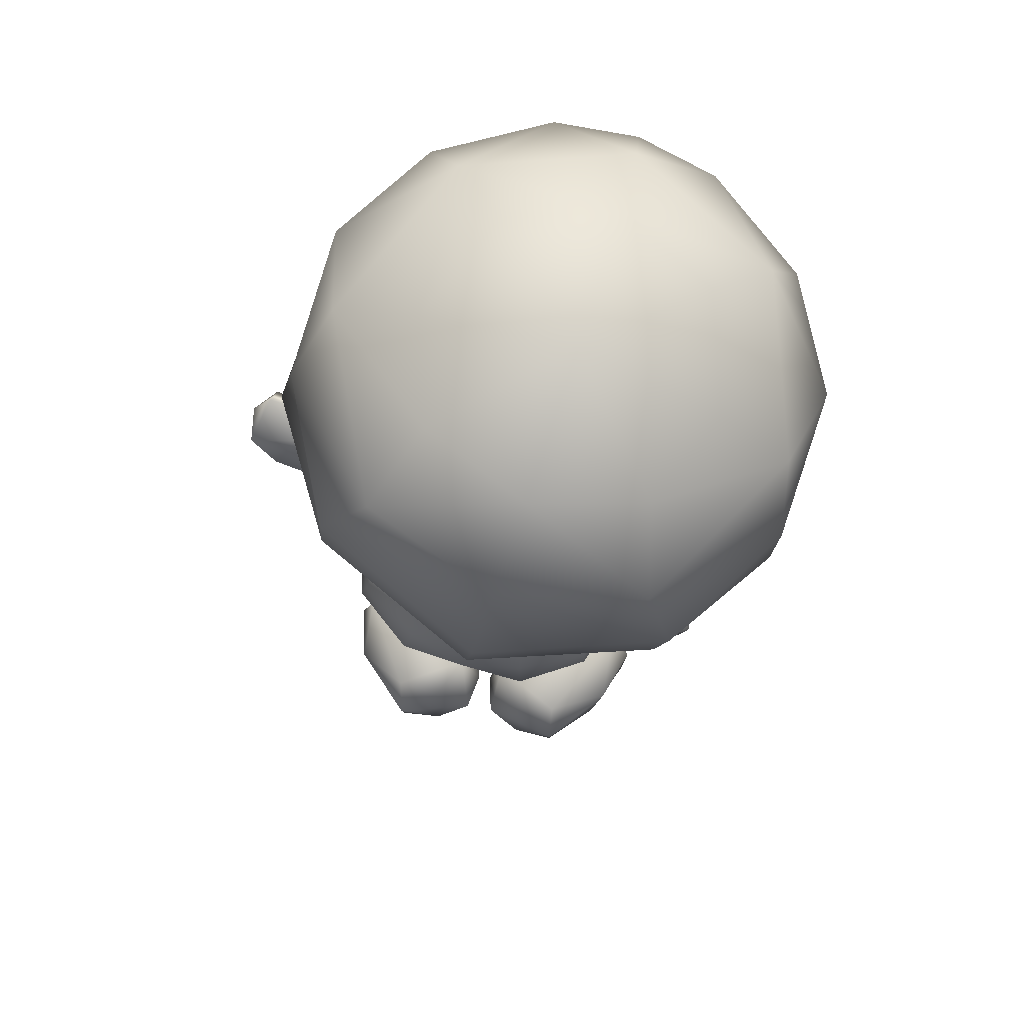
<metadata>
{"format":"obj","ext":"obj","renderer":"f3d","projection":"perspective","resolution":1024,"background":"white","views":[{"elev":53.7,"azim":-168.6,"up":"+Y"}]}
</metadata>
<code>
g Toad_P_ByeBye_001
v -0.4897 1.366 -0.1018
v -0.4899 1.294 0.191
v -0.3519 1.229 0.205
v -0.07251 1.247 -0.1352
v -0.6058 1.444 0.1828
v -0.08206 1.218 0.2299
v -0.2239 1.288 0.4569
v -0.428 1.349 0.446
v 0.1608 1.339 0.2273
v 0.2555 1.525 -0.06979
v 0.261 1.454 0.2236
v 0.3057 1.639 0.2223
v 0.2944 1.862 0.2225
v 0.2283 1.901 -0.2042
v -0.000206 1.336 0.4665
v -0.1501 1.461 0.6056
v 0.1614 1.475 0.4712
v 0.1931 1.628 0.4662
v 0.04723 1.594 0.5729
v 0.06166 1.761 0.5608
v -0.2024 1.701 0.6294
v 0.1598 1.781 0.4489
v 0.09941 2.004 0.4304
v -0.005356 1.984 0.4958
v 0.2053 2.097 0.2102
v -0.3031 2.217 0.4072
v -0.2498 1.935 0.5707
v -0.4861 1.881 0.4752
v -0.5841 1.858 0.4011
v -0.4614 1.649 0.5383
v -0.3812 1.503 0.5544
v -0.5202 1.477 0.4632
v -0.5509 1.63 0.446
v -0.6866 1.653 0.1802
v -0.7004 1.903 0.171
v -0.6074 1.723 -0.2401
v -0.104 1.441 -0.3689
v -0.1624 1.734 -0.4664
v -0.104 1.441 -0.3689
v -0.1624 1.734 -0.4664
v 0.1531 1.157 0.3824
v 0.224 1.005 0.4564
v -0.05597 0.9671 0.5189
v -0.08186 1.136 0.4186
v -0.09555 1.256 0.2791
v 0.06505 1.28 0.1711
v 0.06241 1.282 0.04628
v 0.05096 1.346 0.04628
v -0.082 1.255 -0.07237
v 0.5417 0.6674 0.3808
v 0.4863 0.4823 0.3574
v 0.3264 0.448 0.5244
v 0.55 0.5051 0.151
v 0.5949 0.6758 0.1452
v 0.34 0.3307 0.3255
v 0.07589 0.2601 0.3873
v 0.04479 0.3953 0.5508
v 0.09012 0.2504 0.09541
v 0.4035 0.3535 0.03334
v 0.08856 0.3144 -0.1361
v 0.5769 0.806 0.1231
v 0.5235 0.8189 0.3463
v 0.3112 0.6281 0.575
v 0.0124 0.5616 0.6142
v 0.3051 0.8109 0.5121
v -0.02277 0.7642 0.5907
v 0.224 1.005 0.4564
v -0.05597 0.9671 0.5189
v -0.2345 0.3478 0.5004
v -0.1902 0.236 0.3028
v -0.382 0.3272 0.3204
v -0.2334 0.2397 0.006169
v -0.2 0.4358 -0.2476
v -0.3824 0.3425 -0.06925
v -0.4607 0.4642 -0.1069
v -0.4655 0.5847 -0.1485
v -0.205 0.6084 -0.2865
v 0.06342 0.4817 -0.2433
v 0.03435 0.6512 -0.2763
v 0.2737 0.694 -0.266
v 0.3255 0.5297 -0.2252
v 0.514 0.7597 -0.1068
v 0.5477 0.6443 -0.06383
v 0.5949 0.6758 0.1452
v 0.5769 0.806 0.1231
v 0.5135 0.5026 -0.03103
v 0.55 0.5051 0.151
v -0.5329 0.4743 0.09711
v -0.5593 0.603 0.07454
v -0.4324 0.3297 0.1091
v -0.4324 0.3297 0.1091
v -0.4997 0.4814 0.3364
v -0.5329 0.4743 0.09711
v -0.5593 0.603 0.07454
v -0.5322 0.6303 0.3013
v -0.2866 0.5213 0.5495
v -0.339 0.6959 0.4846
v -0.3257 0.9071 0.4329
v 0.607 1.529 0.09297
v 0.6567 1.444 0.1192
v 0.4769 1.301 0.1227
v 0.4186 1.401 0.09053
v 0.62 1.517 -0.01518
v 0.4336 1.388 -0.03849
v 0.493 1.291 -0.0576
v 0.6845 1.412 -0.03551
v 0.5126 1.247 0.06695
v 0.6919 1.39 0.07122
v 0.6567 1.444 0.1192
v 0.4769 1.301 0.1227
v 0.2118 1.286 0.04344
v 0.2389 1.207 -0.05245
v 0.2603 1.264 0.1166
v 0.3396 1.214 0.1361
v 0.3816 1.156 0.07752
v 0.3409 1.14 -0.01545
v 0.3816 1.156 0.07752
v 0.7238 1.669 0.09074
v 0.607 1.529 0.09297
v 0.62 1.517 -0.01518
v 0.7657 1.623 -0.02121
v 0.6845 1.412 -0.03551
v 0.8741 1.473 -0.03246
v 0.8864 1.449 0.005763
v 0.6919 1.39 0.07122
v 0.6774 1.669 0.1483
v 0.7415 1.736 0.17
v 0.7617 1.719 0.1265
v 0.7781 1.733 0.1649
v 0.7902 1.693 0.1517
v 0.7503 1.632 0.1394
v 0.7238 1.669 0.09074
v 0.8838 1.738 0.1236
v 0.7503 1.632 0.1394
v 0.897 1.754 0.06255
v 0.7238 1.669 0.09074
v 0.7657 1.623 -0.02121
v 0.9729 1.574 -0.01951
v 0.8741 1.473 -0.03246
v 0.983 1.533 0.02108
v 0.8864 1.449 0.005763
v 0.8838 1.738 0.1236
v 0.897 1.754 0.06255
v 0.9684 1.695 0.05204
v 0.8838 1.738 0.1236
v 0.9729 1.574 -0.01951
v 0.983 1.533 0.02108
v 0.7948 1.519 0.09216
v 0.8838 1.738 0.1236
v 0.983 1.533 0.02108
v 0.7503 1.632 0.1394
v 0.607 1.529 0.09297
v 0.7902 1.693 0.1517
v 0.7649 1.708 0.1899
v 0.7781 1.733 0.1649
v 0.7415 1.736 0.17
v 0.6774 1.669 0.1483
v 0.6567 1.444 0.1192
v 0.6919 1.39 0.07122
v 0.8864 1.449 0.005763
v 0.9684 1.695 0.05204
v -0.07441 1.23 -0.1348
v -0.05767 1.141 -0.1722
v 0.08612 1.167 -0.166
v 0.1296 1.243 -0.03991
v 0.2389 1.207 -0.05245
v 0.3409 1.14 -0.01545
v 0.4716 0.8668 -0.107
v 0.2442 0.8069 -0.2479
v 0.3816 1.156 0.07752
v 0.5339 0.9074 0.1212
v 0.3396 1.214 0.1361
v 0.01314 0.7657 -0.2578
v 0.3207 1.166 0.2434
v 0.2603 1.264 0.1166
v 0.1813 1.243 0.239
v 0.2341 1.158 0.3357
v 0.2118 1.286 0.04344
v 0.4762 0.9168 0.3194
v 0.3626 0.9136 0.4504
v 0.5235 0.8189 0.3463
v 0.4762 0.9168 0.3194
v 0.5339 0.9074 0.1212
v 0.5769 0.806 0.1231
v 0.3051 0.8109 0.5121
v 0.3626 0.9136 0.4504
v 0.224 1.005 0.4564
v 0.514 0.7597 -0.1068
v 0.4716 0.8668 -0.107
v 0.2442 0.8069 -0.2479
v 0.2737 0.694 -0.266
v 0.01314 0.7657 -0.2578
v 0.03435 0.6512 -0.2763
v 0.2341 1.158 0.3357
v 0.1531 1.157 0.3824
v 0.1813 1.243 0.239
v 0.06505 1.28 0.1711
v 0.1296 1.243 -0.03991
v 0.06241 1.282 0.04628
v -0.07441 1.23 -0.1348
v -0.082 1.255 -0.07237
v -0.306 1.075 0.3628
v -0.08186 1.136 0.4186
v -0.05597 0.9671 0.5189
v -0.3257 0.9071 0.4329
v -0.09555 1.256 0.2791
v -0.2719 1.18 0.2318
v -0.2339 1.227 0.03368
v -0.245 1.289 0.03361
v -0.082 1.255 -0.07237
v -0.6301 0.7717 0.1803
v -0.5031 0.9348 0.08457
v -0.4594 0.8616 -0.0003362
v -0.5939 0.7098 0.1075
v -0.7188 0.8041 0.1249
v -0.6091 0.974 0.01925
v -0.609 0.9214 -0.08362
v -0.7184 0.7469 0.01322
v -0.4972 0.8487 -0.07616
v -0.6251 0.6942 0.0349
v -0.5939 0.7098 0.1075
v -0.4594 0.8616 -0.0003362
v -0.4328 1.166 0.06512
v -0.3972 1.144 -0.06871
v -0.4382 1.086 0.1172
v -0.4449 0.991 0.09711
v -0.43 0.9529 0.004882
v -0.4023 1.014 -0.08409
v -0.43 0.9529 0.004882
v -0.7365 0.6763 0.2929
v -0.7188 0.8041 0.1249
v -0.6301 0.7717 0.1803
v -0.8262 0.6817 0.2017
v -0.7184 0.7469 0.01322
v -0.8178 0.5779 0.04818
v -0.7818 0.5492 0.04019
v -0.6251 0.6942 0.0349
v -0.6709 0.6944 0.3216
v -0.7067 0.6319 0.3839
v -0.7435 0.6305 0.3491
v -0.7243 0.6005 0.3745
v -0.7236 0.5923 0.3316
v -0.6927 0.6295 0.2763
v -0.8031 0.5222 0.3507
v -0.8651 0.5368 0.3397
v -0.8262 0.6817 0.2017
v -0.7365 0.6763 0.2929
v -0.8889 0.4898 0.1339
v -0.8178 0.5779 0.04818
v -0.8432 0.4611 0.1121
v -0.7818 0.5492 0.04019
v -0.8031 0.5222 0.3507
v -0.8651 0.5368 0.3397
v -0.8031 0.5222 0.3507
v -0.8781 0.4724 0.2731
v -0.8889 0.4898 0.1339
v -0.8432 0.4611 0.1121
v -0.703 0.6011 0.1496
v -0.8432 0.4611 0.1121
v -0.8031 0.5222 0.3507
v -0.6927 0.6295 0.2763
v -0.6301 0.7717 0.1803
v -0.7236 0.5923 0.3316
v -0.6884 0.6004 0.3638
v -0.7243 0.6005 0.3745
v -0.7067 0.6319 0.3839
v -0.6709 0.6944 0.3216
v -0.5939 0.7098 0.1075
v -0.6251 0.6942 0.0349
v -0.7818 0.5492 0.04019
v -0.8781 0.4724 0.2731
v -0.07441 1.23 -0.1348
v -0.2955 1.213 -0.01396
v -0.2014 1.116 -0.1783
v -0.05767 1.141 -0.1722
v -0.3972 1.144 -0.06871
v -0.4023 1.014 -0.08409
v -0.4628 0.7 -0.1468
v -0.218 0.7244 -0.2677
v -0.43 0.9529 0.004882
v -0.5539 0.713 0.07481
v -0.4449 0.991 0.09711
v 0.01314 0.7657 -0.2578
v -0.4346 1.027 0.2112
v -0.4382 1.086 0.1172
v -0.3502 1.148 0.2164
v -0.3781 1.049 0.3096
v -0.4328 1.166 0.06512
v -0.5196 0.7389 0.2769
v -0.4231 0.7732 0.4168
v -0.5322 0.6303 0.3013
v -0.5593 0.603 0.07454
v -0.5539 0.713 0.07481
v -0.5196 0.7389 0.2769
v -0.339 0.6959 0.4846
v -0.4231 0.7732 0.4168
v -0.3257 0.9071 0.4329
v -0.4655 0.5847 -0.1485
v -0.4628 0.7 -0.1468
v -0.218 0.7244 -0.2677
v -0.205 0.6084 -0.2865
v 0.01314 0.7657 -0.2578
v 0.03435 0.6512 -0.2763
v -0.3781 1.049 0.3096
v -0.306 1.075 0.3628
v -0.3502 1.148 0.2164
v -0.2719 1.18 0.2318
v -0.2955 1.213 -0.01396
v -0.2339 1.227 0.03368
v -0.07441 1.23 -0.1348
v -0.082 1.255 -0.07237
v -0.06045 2.301 0.7407
v 0.2943 2.279 0.5609
v -0.1906 1.806 -0.1264
v -0.3265 2.263 0.7669
v 0.5495 2.184 0.2709
v 0.6078 2.014 -0.1987
v 0.3654 1.754 -0.5957
v -0.1096 1.552 -0.7448
v -0.5817 2.189 0.7184
v -0.1906 1.806 -0.1264
v -0.8827 2.028 0.5103
v -0.3265 2.263 0.7669
v -1.052 1.842 0.2022
v -0.9972 1.671 -0.2676
v -0.6382 1.54 -0.6388
v -0.1096 1.552 -0.7448
v -0.4548 3.135 -0.588
v 0.004402 2.94 -0.871
v 0.09507 3.1 -0.5281
v -0.1136 3.26 -0.1855
v -0.5013 3.247 -0.06214
v -0.3654 2.801 -1.009
v -0.8489 3.103 -0.2171
v -0.9455 2.878 -0.5727
v -0.7696 2.775 -0.9042
v 0.4314 2.941 -0.4245
v 0.1793 2.666 -1.029
v -0.2878 2.47 -1.169
v 0.09812 3.18 0.1076
v -0.4995 3.164 0.307
v -0.8058 2.456 -1.071
v -1.197 2.593 -0.4943
v -1.035 2.938 0.05902
v 0.3195 2.635 0.5171
v 0.2943 2.279 0.5609
v -0.06045 2.301 0.7407
v -0.09304 2.661 0.7286
v -0.3265 2.263 0.7669
v -0.402 2.617 0.7596
v 0.2631 2.966 0.3699
v -0.1541 2.992 0.584
v -0.4664 2.948 0.6155
v -0.4995 3.164 0.307
v 0.09812 3.18 0.1076
v -0.6982 2.532 0.7026
v -0.5817 2.189 0.7184
v -1.047 2.343 0.4584
v -0.8827 2.028 0.5103
v -1.119 2.67 0.3106
v -0.7659 2.861 0.5578
v -1.035 2.938 0.05902
v -0.1096 1.552 -0.7448
v 0.4446 2.052 -0.779
v -0.1474 1.783 -1.015
v -0.2087 2.103 -1.181
v 0.385 2.374 -0.9413
v -0.2878 2.47 -1.169
v 0.1793 2.666 -1.029
v 0.3654 1.754 -0.5957
v -0.8171 1.783 -0.8331
v -0.8823 2.104 -0.9941
v -0.8058 2.456 -1.071
v -0.6382 1.54 -0.6388
v -0.6382 1.54 -0.6388
v -0.8171 1.783 -0.8331
v -1.185 1.924 -0.4352
v -0.8823 2.104 -0.9941
v -1.214 2.262 -0.5752
v -1.245 2.125 0.09663
v -0.9972 1.671 -0.2676
v -1.052 1.842 0.2022
v -1.295 2.455 -0.05468
v -0.8058 2.456 -1.071
v -1.197 2.593 -0.4943
v -1.035 2.938 0.05902
v -1.174 2.603 0.1962
v -1.126 2.256 0.3137
v -0.8827 2.028 0.5103
v -1.126 2.256 0.3137
v -1.047 2.343 0.4584
v -0.8827 2.028 0.5103
v -1.174 2.603 0.1962
v -1.119 2.67 0.3106
v -1.035 2.938 0.05902
v 0.3654 1.754 -0.5957
v 0.6872 2.324 -0.3549
v 0.4446 2.052 -0.779
v 0.5868 2.647 -0.4979
v 0.385 2.374 -0.9413
v 0.6166 2.523 0.1765
v 0.6078 2.014 -0.1987
v 0.5495 2.184 0.2709
v 0.2943 2.279 0.5609
v 0.4817 2.574 0.3312
v 0.5399 2.847 0.02406
v 0.1793 2.666 -1.029
v 0.4314 2.941 -0.4245
v 0.09812 3.18 0.1076
v 0.3886 2.912 0.213
v 0.3886 2.912 0.213
v 0.2631 2.966 0.3699
v 0.09812 3.18 0.1076
v 0.3195 2.635 0.5171
v 0.4817 2.574 0.3312
v 0.2943 2.279 0.5609
v 0.05373 0.05577 -0.1916
v 0.1787 0.2164 -0.2549
v 0.09073 0.3116 -0.1203
v 0.344 0.05577 -0.2778
v 0.3463 0.2498 -0.2487
v 0.025 0.1218 -0.07115
v 0.5546 0.1935 -0.09832
v 0.4968 2.623e-06 -0.07217
v 0.1807 2.623e-06 -0.2399
v 0.06078 2.623e-06 -0.1132
v 0.3369 2.623e-06 -0.2525
v 0.6232 0.1426 0.1691
v 0.5946 2.623e-06 0.1783
v 0.4976 0.1144 0.3785
v 0.4456 0.3272 0.2717
v 0.2588 0.1426 0.353
v 0.2382 0.3384 0.2487
v 0.4761 2.623e-06 0.335
v 0.2828 2.623e-06 0.3356
v 0.1304 2.623e-06 0.1127
v 0.07894 0.1935 0.1416
v 0.3095 0.3857 0.008202
v 0.5521 0.3384 0.09026
v 0.1304 2.623e-06 0.1127
v 0.2828 2.623e-06 0.3356
v 0.4968 2.623e-06 -0.07217
v 0.5946 2.623e-06 0.1783
v 0.3369 2.623e-06 -0.2525
v 0.06078 2.623e-06 -0.1132
v 0.4761 2.623e-06 0.335
v 0.1807 2.623e-06 -0.2399
v -0.09074 0.3116 -0.1203
v -0.05374 0.05577 -0.1916
v -0.02501 0.1218 -0.07115
v -0.1787 0.2164 -0.2549
v -0.344 0.05577 -0.2778
v -0.3463 0.2498 -0.2487
v -0.5546 0.1935 -0.09832
v -0.1807 2.623e-06 -0.2399
v -0.06079 2.623e-06 -0.1132
v -0.3369 2.623e-06 -0.2525
v -0.4967 2.623e-06 -0.07217
v -0.6232 0.1426 0.1691
v -0.5945 2.623e-06 0.1783
v -0.4976 0.1144 0.3785
v -0.4456 0.3272 0.2717
v -0.2588 0.1426 0.353
v -0.2382 0.3384 0.2487
v -0.4761 2.623e-06 0.335
v -0.2828 2.623e-06 0.3356
v -0.1304 2.623e-06 0.1127
v -0.07895 0.1935 0.1416
v -0.3095 0.3857 0.008202
v -0.5521 0.3384 0.09026
v -0.1304 2.623e-06 0.1127
v -0.4967 2.623e-06 -0.07217
v -0.2828 2.623e-06 0.3356
v -0.5945 2.623e-06 0.1783
v -0.3369 2.623e-06 -0.2525
v -0.06079 2.623e-06 -0.1132
v -0.4761 2.623e-06 0.335
v -0.1807 2.623e-06 -0.2399
g Toad_P_ByeBye_001_0
f 3 2 1
f 4 3 1
f 2 5 1
f 6 3 4
f 6 7 3
f 8 2 3
f 7 8 3
f 5 2 8
f 4 9 6
f 9 4 10
f 11 9 10
f 10 12 11
f 12 10 13
f 10 14 13
f 7 6 15
f 6 9 15
f 16 7 15
f 8 7 16
f 9 11 17
f 15 9 17
f 17 11 12
f 15 17 16
f 18 17 12
f 12 13 18
f 19 17 18
f 17 19 16
f 20 19 18
f 20 21 19
f 21 16 19
f 22 20 18
f 13 22 18
f 22 23 20
f 23 22 13
f 23 24 20
f 21 20 24
f 25 23 13
f 13 14 25
f 26 23 25
f 24 23 26
f 27 21 24
f 27 24 26
f 27 28 21
f 28 27 26
f 29 28 26
f 28 30 21
f 28 29 30
f 30 31 21
f 31 16 21
f 31 30 32
f 30 33 32
f 29 33 30
f 33 29 34
f 32 33 34
f 29 35 34
f 35 29 26
f 35 36 34
f 36 1 34
f 1 5 34
f 32 34 5
f 1 36 37
f 1 37 4
f 36 38 37
f 32 5 8
f 32 8 31
f 31 8 16
f 39 10 4
f 10 39 14
f 39 40 14
f 43 42 41
f 44 43 41
f 44 41 45
f 41 46 45
f 45 46 47
f 47 48 45
f 47 49 48
f 52 51 50
f 50 51 53
f 54 50 53
f 51 52 55
f 53 51 55
f 56 55 52
f 57 56 52
f 56 58 55
f 58 59 55
f 59 53 55
f 58 60 59
f 50 54 61
f 62 50 61
f 63 50 62
f 52 50 63
f 64 52 63
f 64 57 52
f 64 63 65
f 65 63 62
f 66 64 65
f 66 65 67
f 68 66 67
f 69 57 64
f 56 57 69
f 70 56 69
f 58 56 70
f 69 71 70
f 72 58 70
f 60 58 72
f 73 60 72
f 74 73 72
f 74 75 73
f 73 75 76
f 77 73 76
f 78 73 77
f 79 78 77
f 78 79 80
f 81 78 80
f 81 80 82
f 83 81 82
f 84 83 82
f 85 84 82
f 83 84 86
f 83 86 81
f 81 86 59
f 84 87 86
f 86 87 59
f 60 78 81
f 60 81 59
f 75 88 76
f 88 89 76
f 78 60 73
f 88 75 74
f 90 88 74
f 90 74 72
f 91 72 70
f 71 91 70
f 71 92 91
f 92 93 91
f 93 92 94
f 92 95 94
f 92 96 95
f 92 69 96
f 92 71 69
f 96 97 95
f 96 64 97
f 69 64 96
f 64 66 97
f 97 66 98
f 66 68 98
f 101 100 99
f 102 101 99
f 99 103 102
f 103 104 102
f 104 103 105
f 103 106 105
f 105 106 107
f 106 108 107
f 108 109 107
f 109 110 107
f 111 104 105
f 112 111 105
f 105 107 112
f 113 102 104
f 111 113 104
f 113 114 102
f 110 115 107
f 115 116 107
f 107 116 112
f 117 101 102
f 114 117 102
f 120 119 118
f 121 120 118
f 122 120 121
f 123 122 121
f 122 123 124
f 125 122 124
f 119 126 118
f 126 127 118
f 127 128 118
f 127 129 128
f 128 129 130
f 118 128 130
f 131 118 130
f 134 133 132
f 137 136 135
f 135 138 137
f 139 137 138
f 139 138 140
f 141 139 140
f 136 142 135
f 145 144 143
f 146 143 144
f 147 146 144
f 150 149 148
f 149 151 148
f 151 152 148
f 151 153 152
f 153 154 152
f 154 153 155
f 154 155 156
f 152 154 156
f 157 152 156
f 152 158 148
f 159 148 158
f 148 159 160
f 148 160 150
f 161 149 150
f 164 163 162
f 165 164 162
f 165 166 164
f 166 167 164
f 167 168 164
f 169 164 168
f 163 164 169
f 168 167 170
f 171 168 170
f 172 171 170
f 173 163 169
f 171 172 174
f 174 172 175
f 176 174 175
f 176 177 174
f 178 176 175
f 176 178 165
f 178 166 165
f 179 171 174
f 179 174 177
f 180 179 177
f 183 182 181
f 184 183 181
f 181 182 185
f 182 186 185
f 187 185 186
f 183 184 188
f 189 183 188
f 189 188 190
f 188 191 190
f 192 190 191
f 193 192 191
f 186 194 187
f 194 195 187
f 195 194 196
f 195 196 197
f 197 196 198
f 199 197 198
f 198 200 199
f 200 201 199
f 204 203 202
f 205 204 202
f 202 203 206
f 207 202 206
f 207 206 208
f 209 208 206
f 210 208 209
f 213 212 211
f 214 213 211
f 215 211 212
f 216 215 212
f 215 216 217
f 218 215 217
f 218 217 219
f 220 218 219
f 221 220 219
f 222 221 219
f 216 223 217
f 223 224 217
f 219 217 224
f 225 223 216
f 212 225 216
f 226 225 212
f 227 222 219
f 228 227 219
f 228 219 224
f 229 226 212
f 213 229 212
f 232 231 230
f 231 233 230
f 231 234 233
f 234 235 233
f 235 234 236
f 234 237 236
f 238 232 230
f 239 238 230
f 240 239 230
f 241 239 240
f 241 240 242
f 240 230 242
f 230 243 242
f 244 243 230
f 247 246 245
f 248 245 246
f 246 249 248
f 248 249 250
f 249 251 250
f 252 247 245
f 255 254 253
f 253 256 255
f 256 257 255
f 260 259 258
f 261 260 258
f 262 261 258
f 263 261 262
f 264 263 262
f 263 264 265
f 265 264 266
f 264 262 266
f 262 267 266
f 268 262 258
f 258 269 268
f 269 258 270
f 270 258 259
f 260 271 259
f 274 273 272
f 275 274 272
f 276 273 274
f 277 276 274
f 278 277 274
f 274 279 278
f 274 275 279
f 277 278 280
f 278 281 280
f 281 282 280
f 275 283 279
f 282 281 284
f 282 284 285
f 284 286 285
f 287 286 284
f 286 288 285
f 288 286 273
f 276 288 273
f 281 289 284
f 284 289 287
f 289 290 287
f 293 292 291
f 294 293 291
f 294 291 295
f 296 294 295
f 295 297 296
f 292 293 298
f 293 299 298
f 298 299 300
f 301 298 300
f 300 302 301
f 302 303 301
f 304 296 297
f 305 304 297
f 304 305 306
f 306 305 307
f 306 307 308
f 307 309 308
f 310 308 309
f 311 310 309
f 314 313 312
f 312 315 314
f 314 316 313
f 317 316 314
f 318 317 314
f 314 319 318
f 322 321 320
f 323 320 321
f 324 321 322
f 324 325 321
f 325 326 321
f 327 321 326
f 330 329 328
f 328 331 330
f 331 328 332
f 329 333 328
f 328 334 332
f 334 328 335
f 336 335 328
f 333 336 328
f 330 337 329
f 337 338 329
f 329 338 333
f 338 339 333
f 340 337 330
f 331 340 330
f 331 332 340
f 332 341 340
f 339 342 333
f 342 336 333
f 343 335 336
f 342 343 336
f 344 334 335
f 343 344 335
f 332 334 344
f 341 332 344
f 347 346 345
f 348 347 345
f 349 347 348
f 350 349 348
f 348 345 351
f 352 348 351
f 350 348 352
f 353 350 352
f 353 352 354
f 352 355 354
f 352 351 355
f 349 350 356
f 357 349 356
f 357 356 358
f 359 357 358
f 358 356 360
f 356 361 360
f 350 353 361
f 356 350 361
f 361 353 354
f 362 361 354
f 360 361 362
f 365 364 363
f 365 366 364
f 366 367 364
f 367 366 368
f 369 367 368
f 364 370 363
f 371 365 363
f 366 365 371
f 372 366 371
f 366 372 368
f 372 373 368
f 374 371 363
f 377 376 375
f 376 377 378
f 377 379 378
f 377 380 379
f 380 377 381
f 381 377 375
f 382 380 381
f 380 383 379
f 378 379 384
f 384 379 385
f 379 383 385
f 383 386 385
f 387 386 383
f 388 387 383
f 380 388 383
f 389 388 380
f 382 389 380
f 392 391 390
f 390 391 393
f 391 394 393
f 393 394 395
f 398 397 396
f 399 397 398
f 400 399 398
f 401 397 399
f 397 401 402
f 397 402 396
f 401 403 402
f 404 403 401
f 405 404 401
f 406 401 399
f 405 401 406
f 399 400 407
f 399 407 408
f 406 399 408
f 409 406 408
f 409 410 406
f 410 405 406
f 413 412 411
f 412 414 411
f 411 414 415
f 415 414 416
f 419 418 417
f 420 417 418
f 418 421 420
f 418 419 421
f 419 417 422
f 420 421 423
f 423 424 420
f 425 417 420
f 417 425 426
f 422 417 426
f 420 427 425
f 420 424 427
f 428 424 423
f 428 429 424
f 428 430 429
f 428 431 430
f 430 431 432
f 432 431 433
f 429 430 434
f 430 432 435
f 435 434 430
f 432 436 435
f 422 426 436
f 437 436 432
f 422 436 437
f 437 432 433
f 433 431 438
f 438 431 439
f 439 431 428
f 438 439 421
f 419 433 438
f 419 438 421
f 437 433 419
f 419 422 437
f 439 423 421
f 439 428 423
f 442 441 440
f 442 443 441
f 444 442 440
f 444 440 445
f 443 446 441
f 445 447 444
f 450 449 448
f 448 449 451
f 449 452 451
f 453 451 452
f 448 451 453
f 453 452 454
f 449 455 452
f 455 449 456
f 449 450 456
f 457 452 455
f 458 452 457
f 454 452 458
f 454 458 459
f 460 459 458
f 461 459 460
f 461 462 459
f 461 463 462
f 462 463 464
f 461 460 465
f 463 461 466
f 465 466 461
f 467 463 466
f 468 463 467
f 463 468 464
f 468 467 450
f 456 450 467
f 462 464 469
f 462 469 470
f 462 470 459
f 470 469 453
f 464 448 469
f 469 448 453
f 450 448 468
f 464 468 448
f 454 470 453
f 459 470 454
f 473 472 471
f 474 472 473
f 472 475 471
f 471 475 476
f 477 474 473
f 478 476 475

</code>
